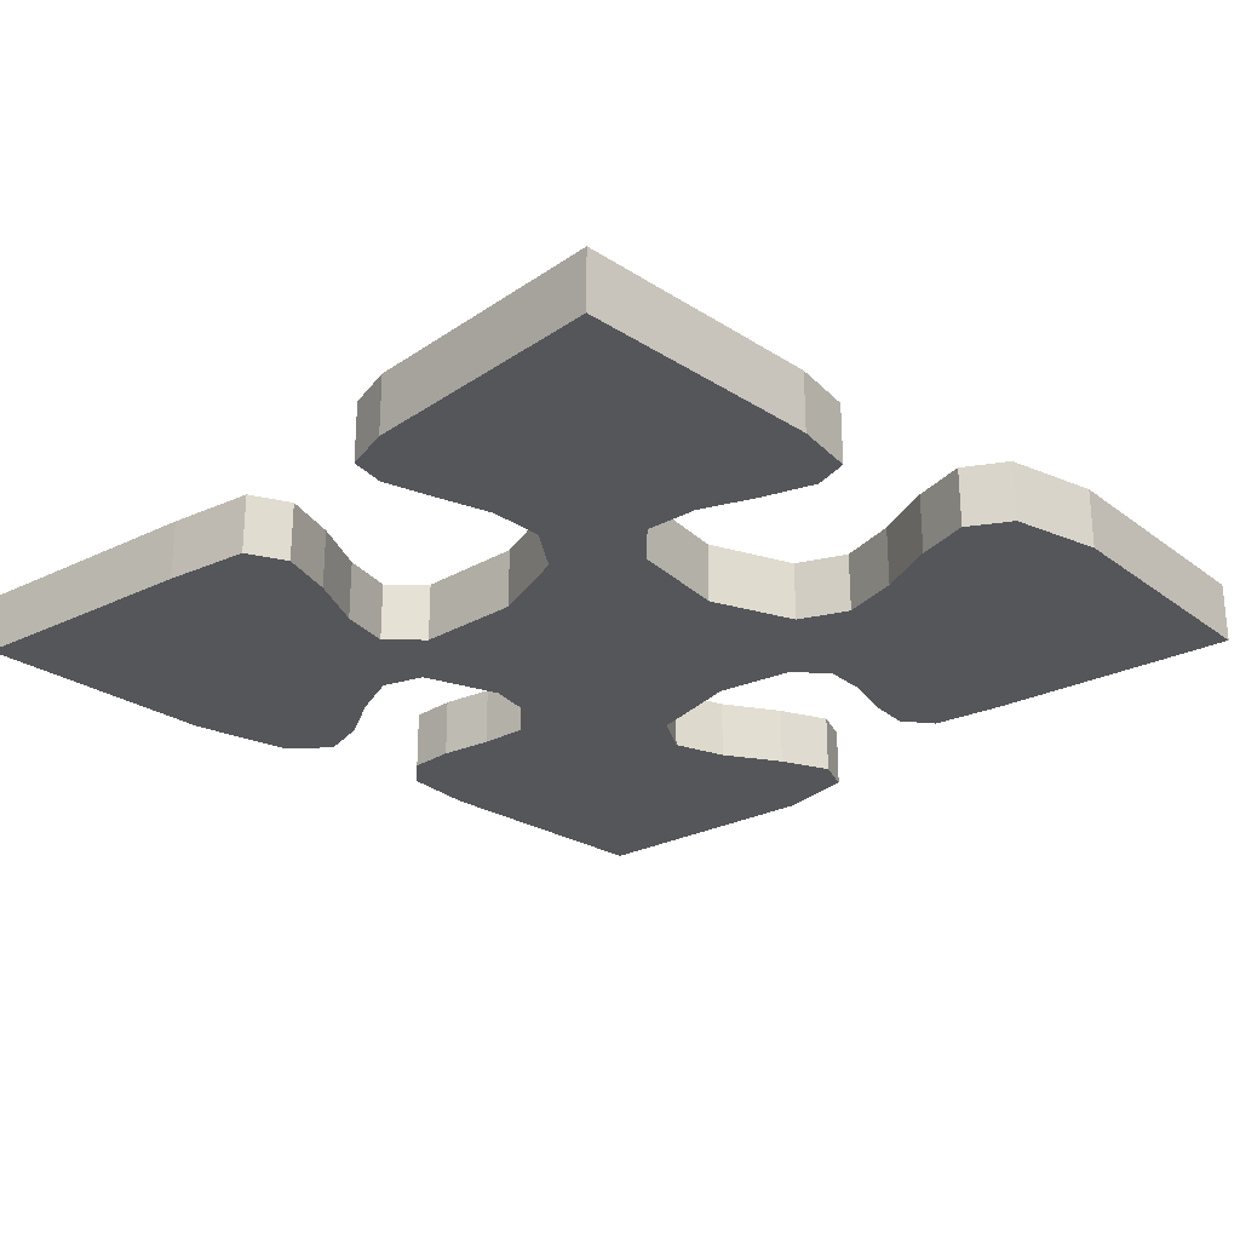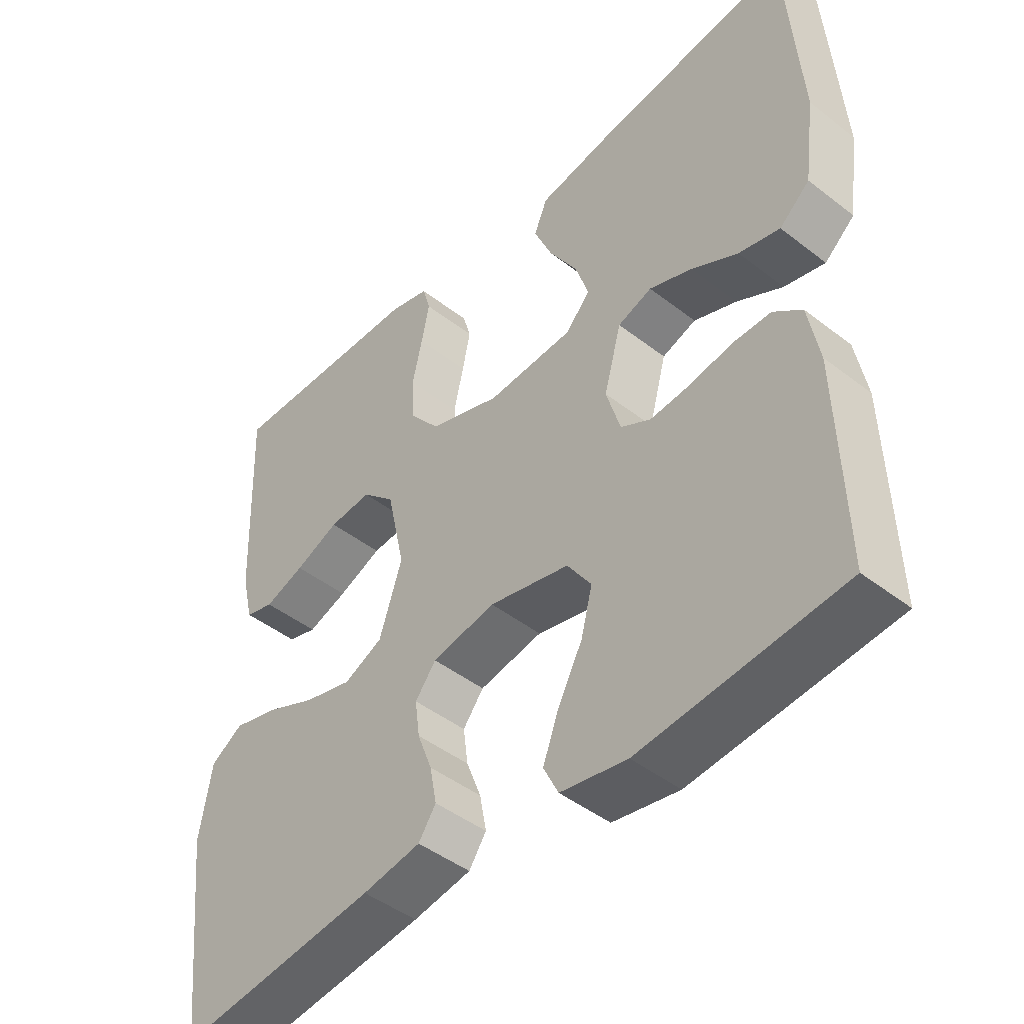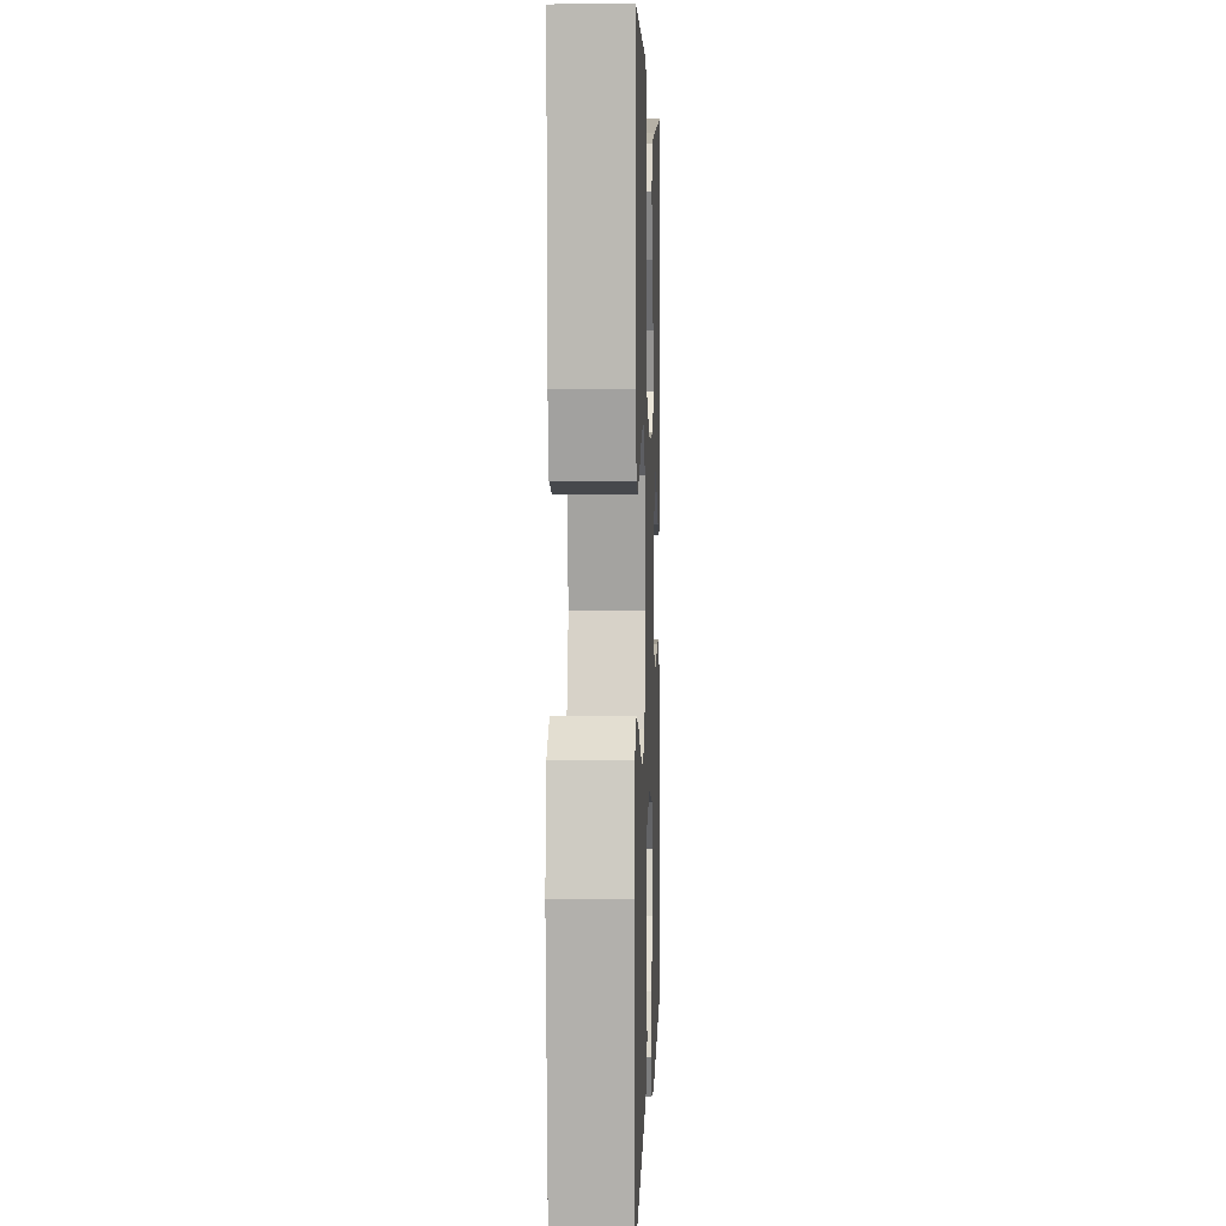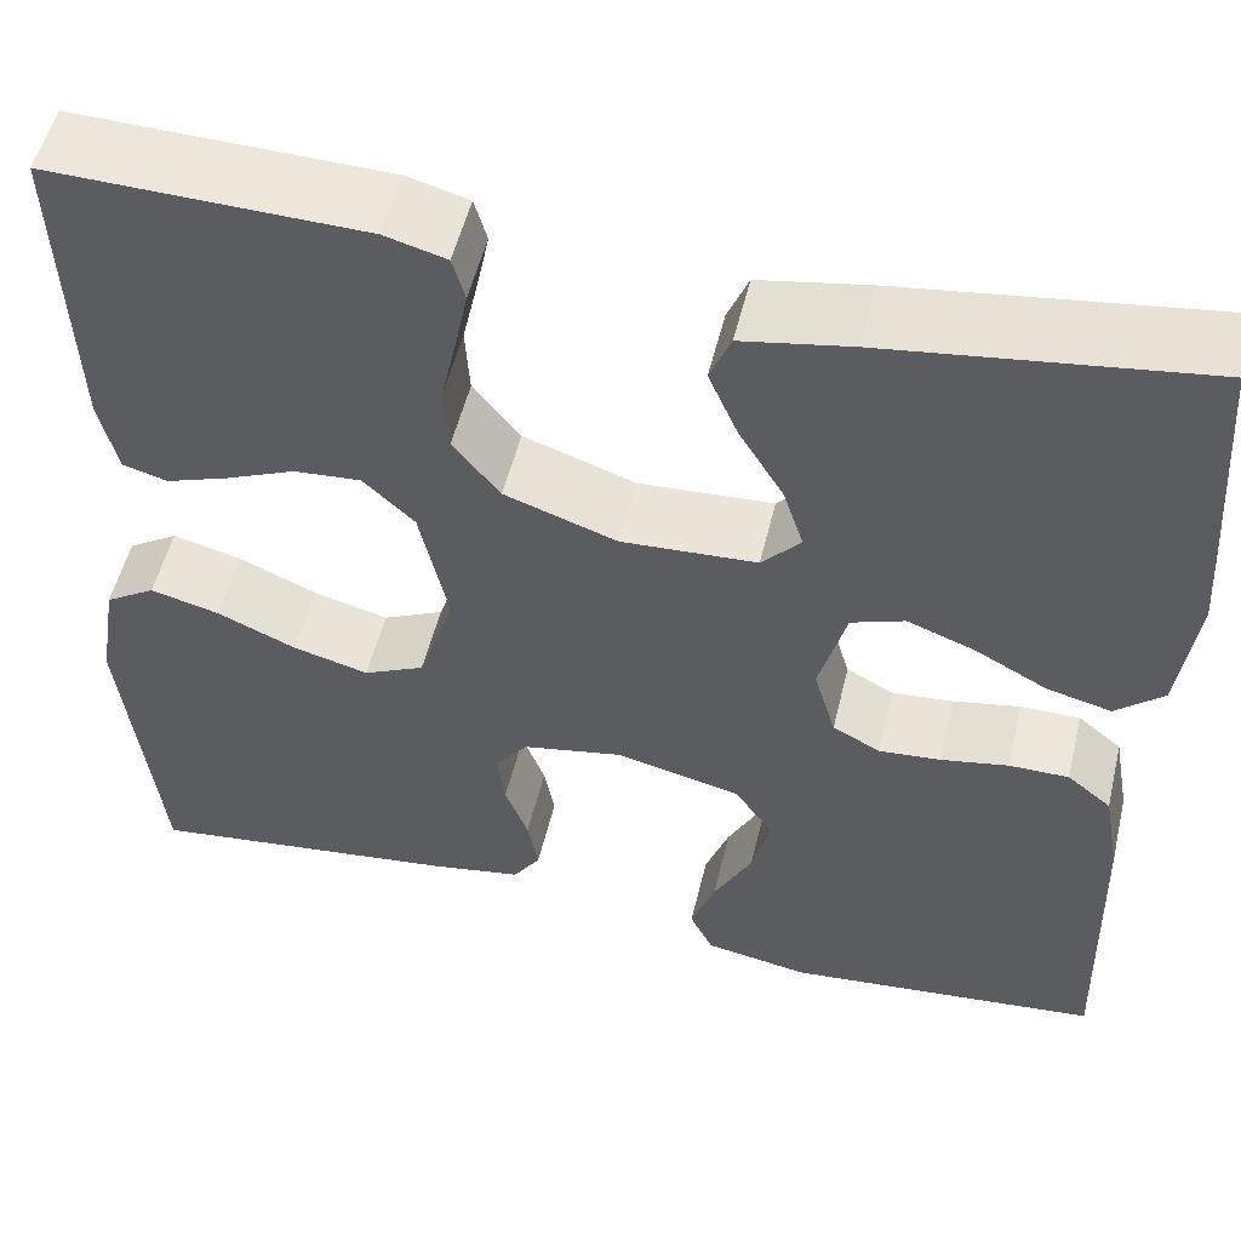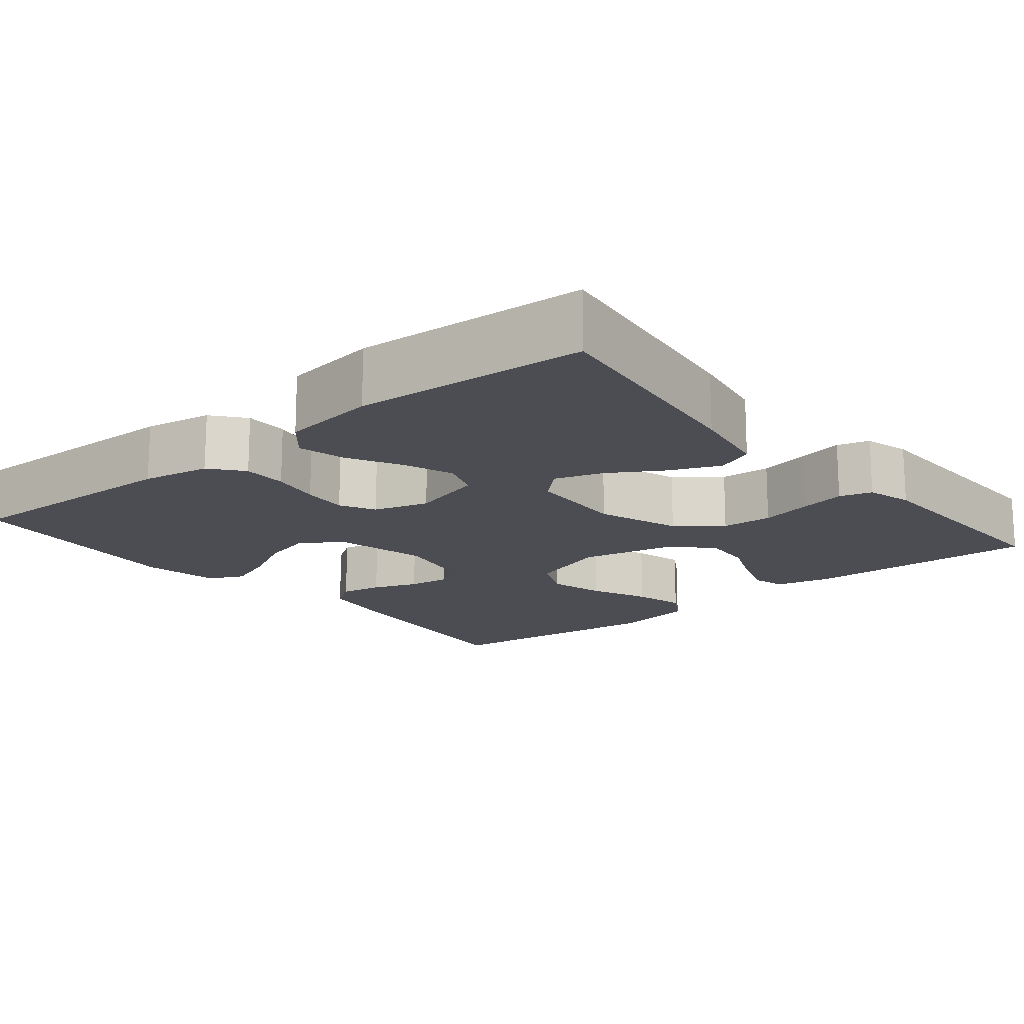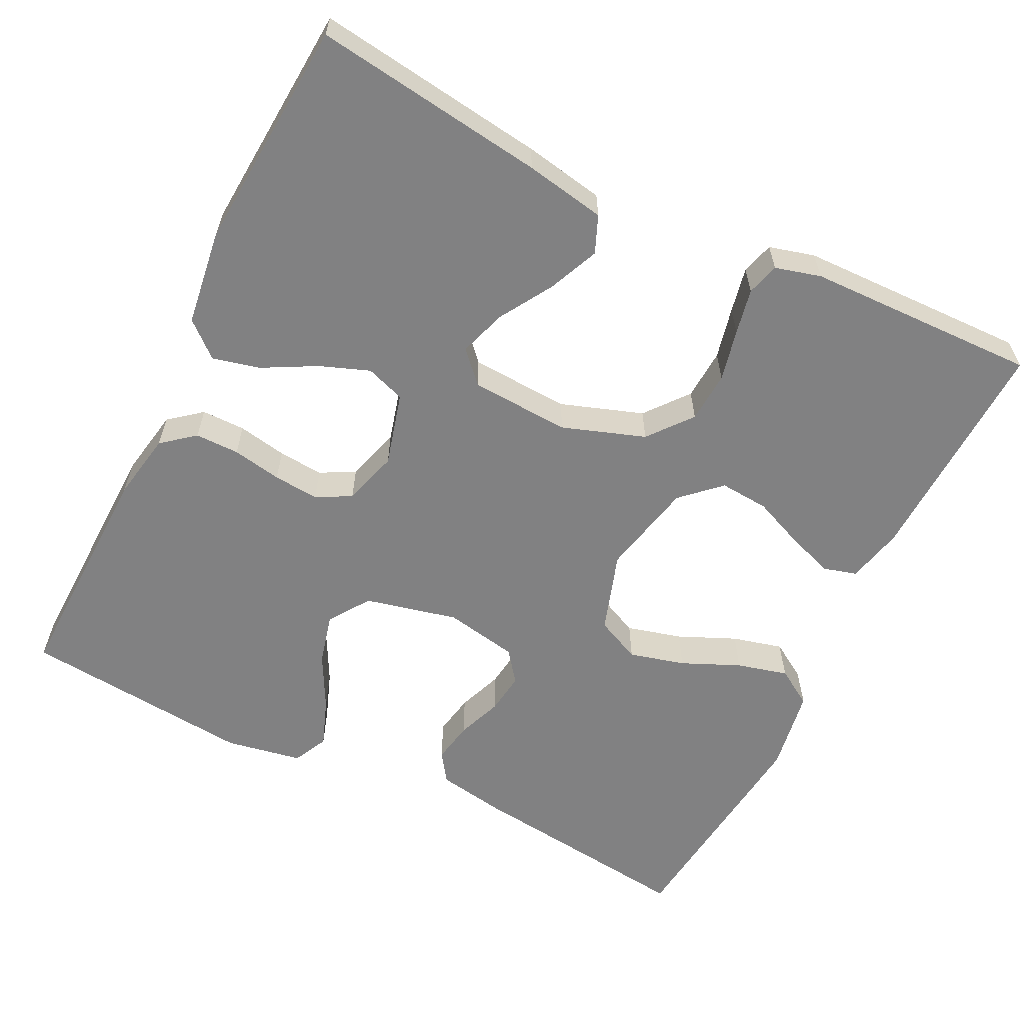
<metadata>
{"format":"obj","ext":"obj","renderer":"f3d","projection":"perspective","resolution":1024,"background":"white","views":[{"elev":-25.2,"azim":46.2,"up":"+Y"},{"elev":-45.5,"azim":-131.8,"up":"+Z"},{"elev":4.4,"azim":92.0,"up":"+Z"},{"elev":52.9,"azim":-166.6,"up":"+Z"},{"elev":-16.4,"azim":-50.5,"up":"+Y"},{"elev":-60.4,"azim":-26.3,"up":"+Y"}]}
</metadata>
<code>
v -0.5 0.07 -0.5
v -0.492 0.07 -0.2
v -0.476 0.07 -0.112
v -0.434 0.07 -0.078
v -0.377 0.07 -0.078
v -0.313 0.07 -0.09
v -0.254 0.07 -0.095
v -0.209 0.07 -0.071
v -0.188 0.07 0
v -0.214 0.07 0.095
v -0.265 0.07 0.113
v -0.329 0.07 0.089
v -0.398 0.07 0.052
v -0.459 0.07 0.037
v -0.504 0.07 0.076
v -0.521 0.07 0.2
v -0.5 0.07 0.5
v -0.2 0.07 0.459
v -0.096 0.07 0.44
v -0.076 0.07 0.392
v -0.104 0.07 0.327
v -0.146 0.07 0.258
v -0.166 0.07 0.197
v -0.129 0.07 0.157
v 0 0.07 0.15
v 0.107 0.07 0.187
v 0.152 0.07 0.243
v 0.156 0.07 0.309
v 0.141 0.07 0.376
v 0.129 0.07 0.435
v 0.141 0.07 0.477
v 0.2 0.07 0.493
v 0.5 0.07 0.5
v 0.489 0.07 0.2
v 0.472 0.07 0.127
v 0.429 0.07 0.115
v 0.369 0.07 0.136
v 0.303 0.07 0.164
v 0.239 0.07 0.169
v 0.19 0.07 0.123
v 0.163 0.07 0
v 0.197 0.07 -0.104
v 0.255 0.07 -0.131
v 0.327 0.07 -0.112
v 0.402 0.07 -0.079
v 0.468 0.07 -0.062
v 0.516 0.07 -0.092
v 0.534 0.07 -0.2
v 0.5 0.07 -0.5
v 0.2 0.07 -0.464
v 0.113 0.07 -0.449
v 0.087 0.07 -0.411
v 0.097 0.07 -0.357
v 0.119 0.07 -0.299
v 0.126 0.07 -0.245
v 0.095 0.07 -0.205
v 0 0.07 -0.187
v -0.12 0.07 -0.215
v -0.156 0.07 -0.268
v -0.139 0.07 -0.334
v -0.102 0.07 -0.404
v -0.079 0.07 -0.466
v -0.101 0.07 -0.511
v -0.2 0.07 -0.529
v -0.5 0 -0.5
v -0.492 0 -0.2
v -0.476 0 -0.112
v -0.434 0 -0.078
v -0.377 0 -0.078
v -0.313 0 -0.09
v -0.254 0 -0.095
v -0.209 0 -0.071
v -0.188 0 0
v -0.214 0 0.095
v -0.265 0 0.113
v -0.329 0 0.089
v -0.398 0 0.052
v -0.459 0 0.037
v -0.504 0 0.076
v -0.521 0 0.2
v -0.5 0 0.5
v -0.2 0 0.459
v -0.096 0 0.44
v -0.076 0 0.392
v -0.104 0 0.327
v -0.146 0 0.258
v -0.166 0 0.197
v -0.129 0 0.157
v 0 0 0.15
v 0.107 0 0.187
v 0.152 0 0.243
v 0.156 0 0.309
v 0.141 0 0.376
v 0.129 0 0.435
v 0.141 0 0.477
v 0.2 0 0.493
v 0.5 0 0.5
v 0.489 0 0.2
v 0.472 0 0.127
v 0.429 0 0.115
v 0.369 0 0.136
v 0.303 0 0.164
v 0.239 0 0.169
v 0.19 0 0.123
v 0.163 0 0
v 0.197 0 -0.104
v 0.255 0 -0.131
v 0.327 0 -0.112
v 0.402 0 -0.079
v 0.468 0 -0.062
v 0.516 0 -0.092
v 0.534 0 -0.2
v 0.5 0 -0.5
v 0.2 0 -0.464
v 0.113 0 -0.449
v 0.087 0 -0.411
v 0.097 0 -0.357
v 0.119 0 -0.299
v 0.126 0 -0.245
v 0.095 0 -0.205
v 0 0 -0.187
v -0.12 0 -0.215
v -0.156 0 -0.268
v -0.139 0 -0.334
v -0.102 0 -0.404
v -0.079 0 -0.466
v -0.101 0 -0.511
v -0.2 0 -0.529
f 60 61 62 63
f 59 60 63 64
f 51 52 53 54
f 51 54 55
f 50 51 55
f 49 50 55
f 48 49 55 56
f 44 45 46 47
f 43 44 47 48
f 35 36 37 38
f 33 34 35 38
f 33 38 39
f 32 33 39 40
f 28 29 30 31
f 28 31 32 40
f 19 20 21 22
f 19 22 23
f 18 19 23
f 17 18 23
f 16 17 23 24
f 12 13 14 15
f 11 12 15 16
f 3 4 5 6
f 3 6 7
f 2 3 7
f 59 64 1 2
f 58 59 2 7
f 57 58 7 8
f 43 48 56 57
f 42 43 57 8
f 41 42 8 9
f 27 28 40 41
f 26 27 41
f 25 26 41 9
f 24 25 9 10
f 11 16 24
f 10 11 24
f 127 126 125 124
f 128 127 124 123
f 118 117 116 115
f 119 118 115
f 119 115 114
f 119 114 113
f 120 119 113 112
f 111 110 109 108
f 112 111 108 107
f 102 101 100 99
f 102 99 98 97
f 103 102 97
f 104 103 97 96
f 95 94 93 92
f 104 96 95 92
f 86 85 84 83
f 87 86 83
f 87 83 82
f 87 82 81
f 88 87 81 80
f 79 78 77 76
f 80 79 76 75
f 70 69 68 67
f 71 70 67
f 71 67 66
f 66 65 128 123
f 71 66 123 122
f 72 71 122 121
f 121 120 112 107
f 72 121 107 106
f 73 72 106 105
f 105 104 92 91
f 105 91 90
f 73 105 90 89
f 74 73 89 88
f 88 80 75
f 88 75 74
f 1 65 66 2
f 2 66 67 3
f 3 67 68 4
f 4 68 69 5
f 5 69 70 6
f 6 70 71 7
f 7 71 72 8
f 8 72 73 9
f 9 73 74 10
f 10 74 75 11
f 11 75 76 12
f 12 76 77 13
f 13 77 78 14
f 14 78 79 15
f 15 79 80 16
f 16 80 81 17
f 17 81 82 18
f 18 82 83 19
f 19 83 84 20
f 20 84 85 21
f 21 85 86 22
f 22 86 87 23
f 23 87 88 24
f 24 88 89 25
f 25 89 90 26
f 26 90 91 27
f 27 91 92 28
f 28 92 93 29
f 29 93 94 30
f 30 94 95 31
f 31 95 96 32
f 32 96 97 33
f 33 97 98 34
f 34 98 99 35
f 35 99 100 36
f 36 100 101 37
f 37 101 102 38
f 38 102 103 39
f 39 103 104 40
f 40 104 105 41
f 41 105 106 42
f 42 106 107 43
f 43 107 108 44
f 44 108 109 45
f 45 109 110 46
f 46 110 111 47
f 47 111 112 48
f 48 112 113 49
f 49 113 114 50
f 50 114 115 51
f 51 115 116 52
f 52 116 117 53
f 53 117 118 54
f 54 118 119 55
f 55 119 120 56
f 56 120 121 57
f 57 121 122 58
f 58 122 123 59
f 59 123 124 60
f 60 124 125 61
f 61 125 126 62
f 62 126 127 63
f 63 127 128 64
f 64 128 65 1

</code>
